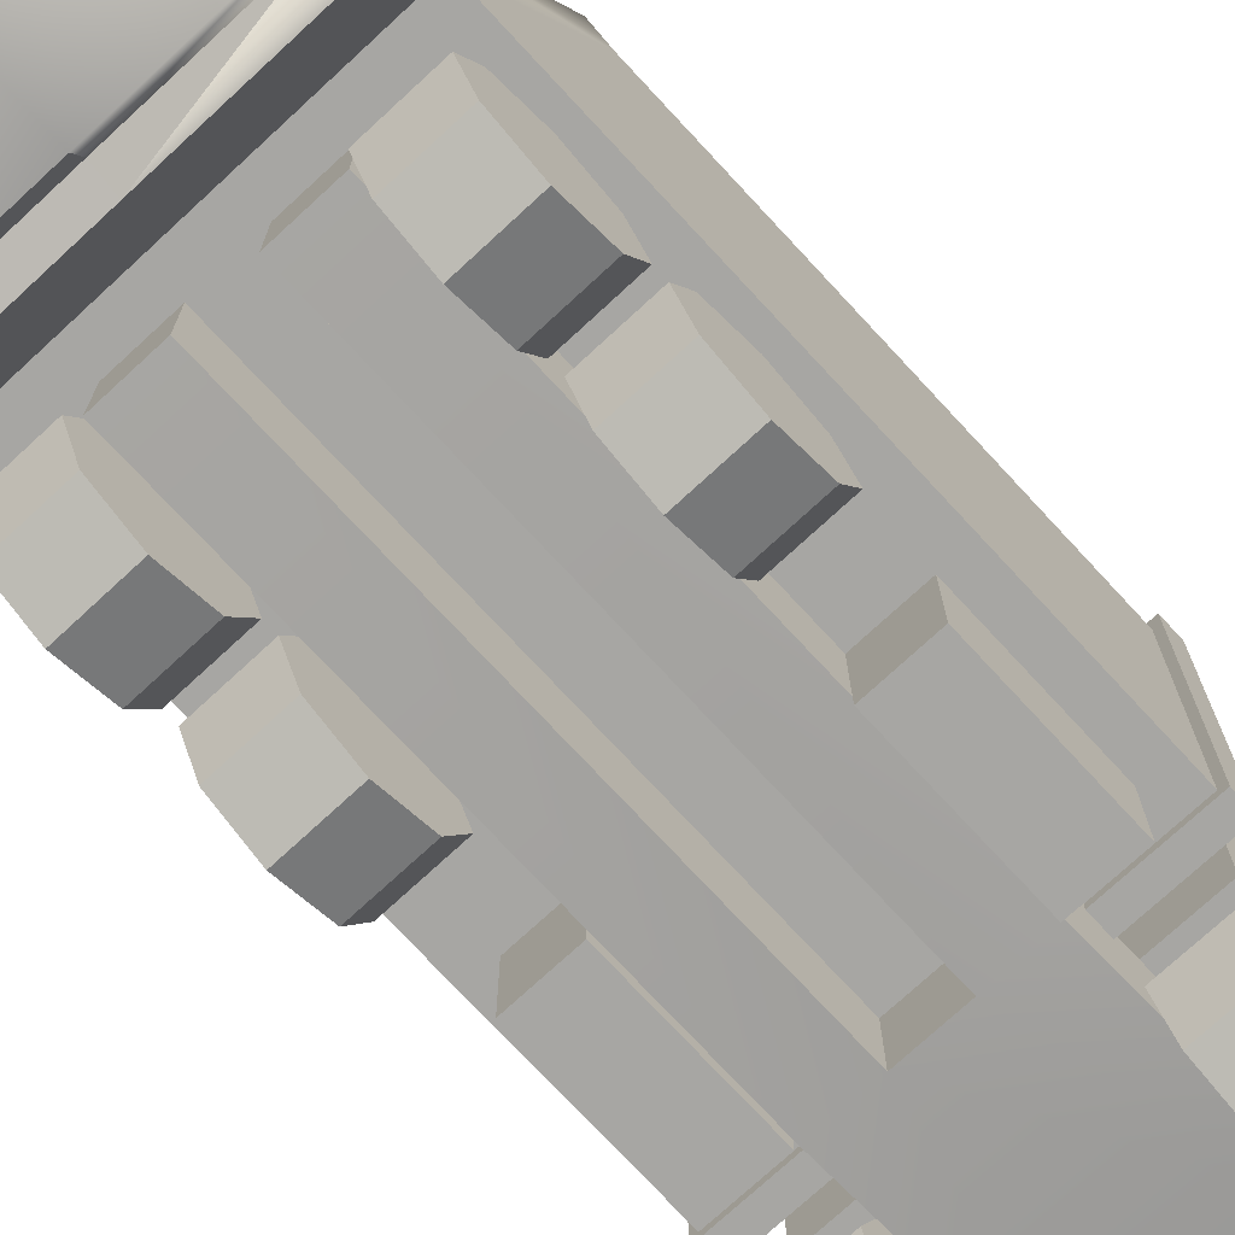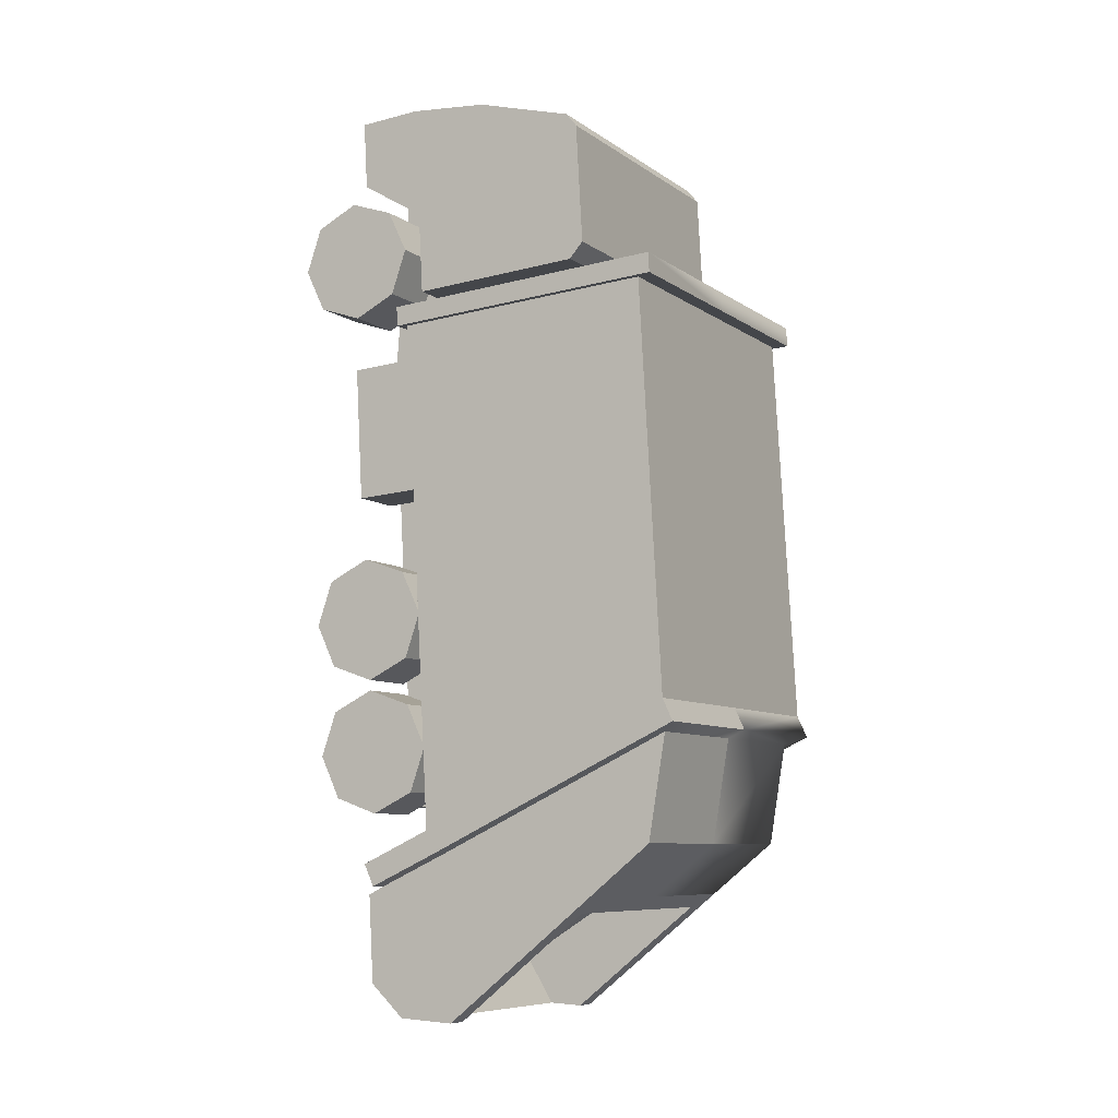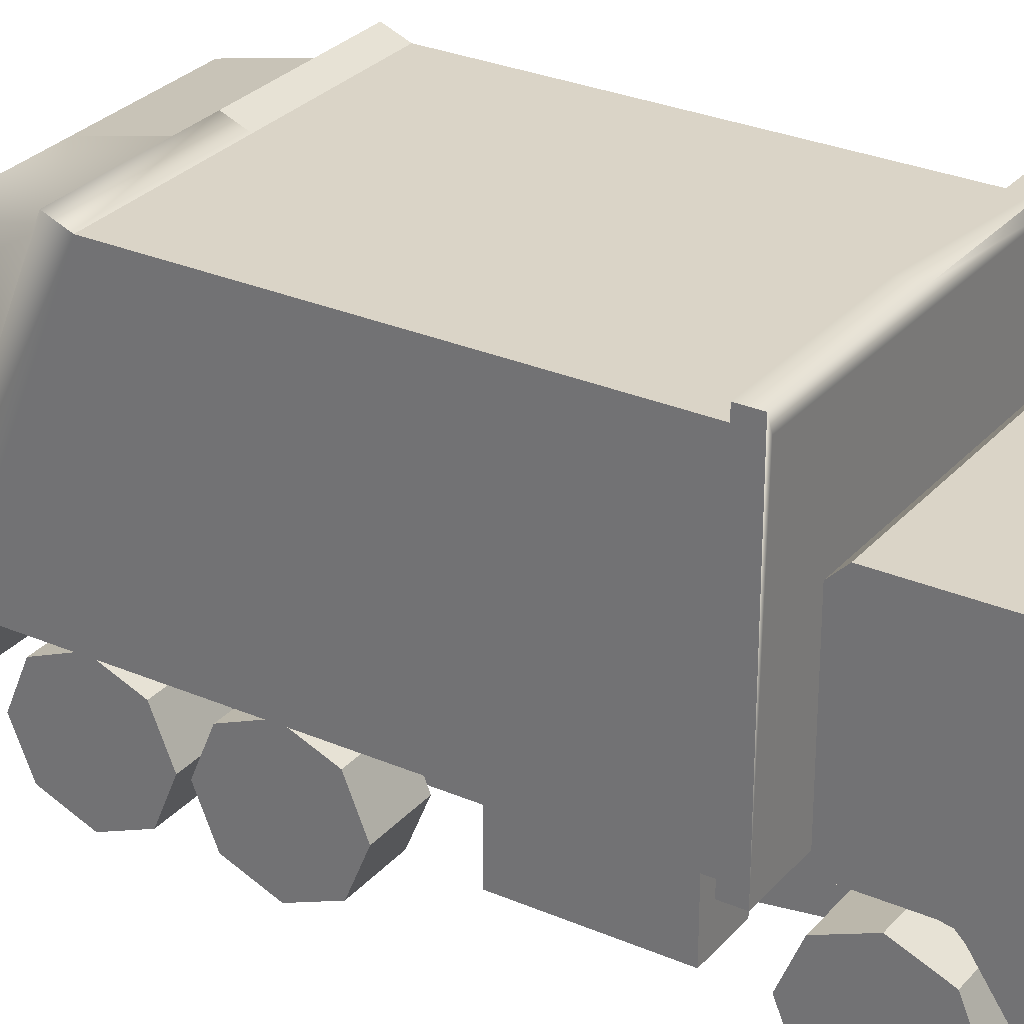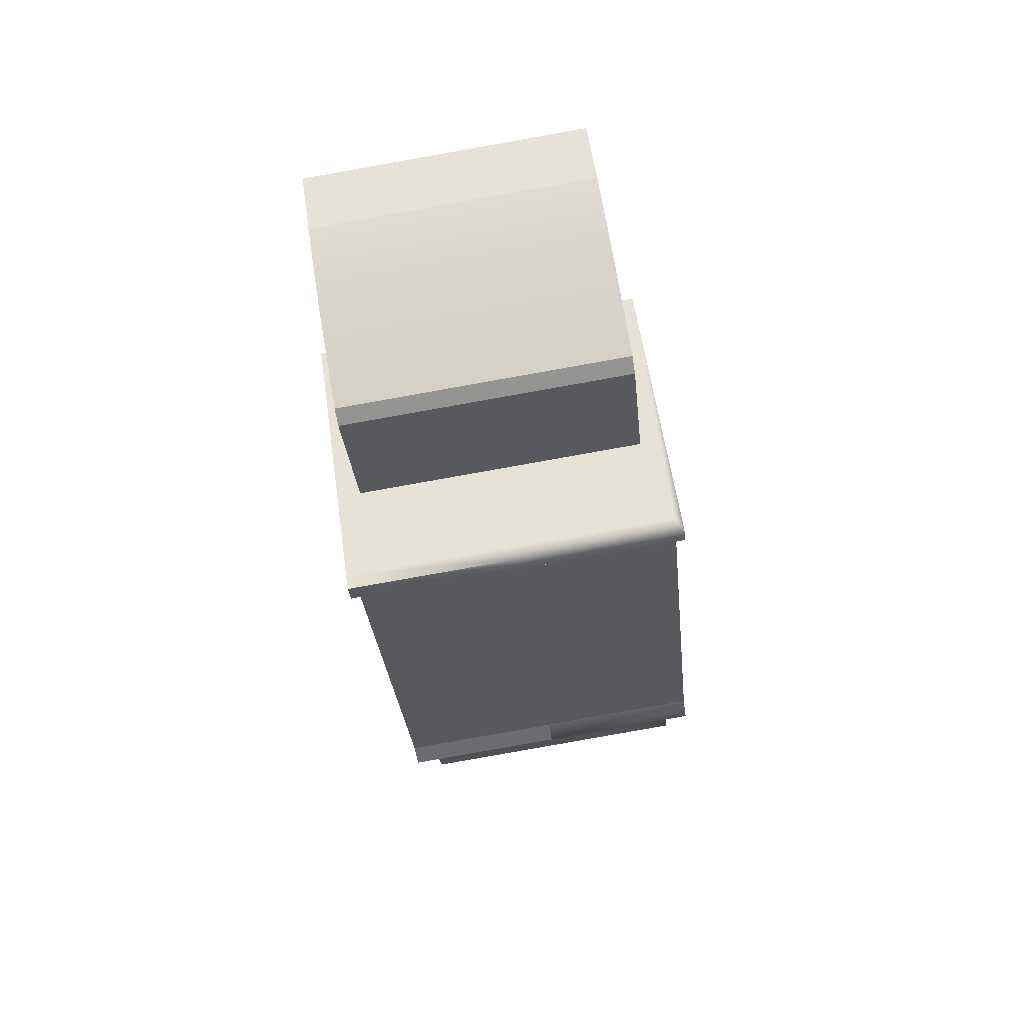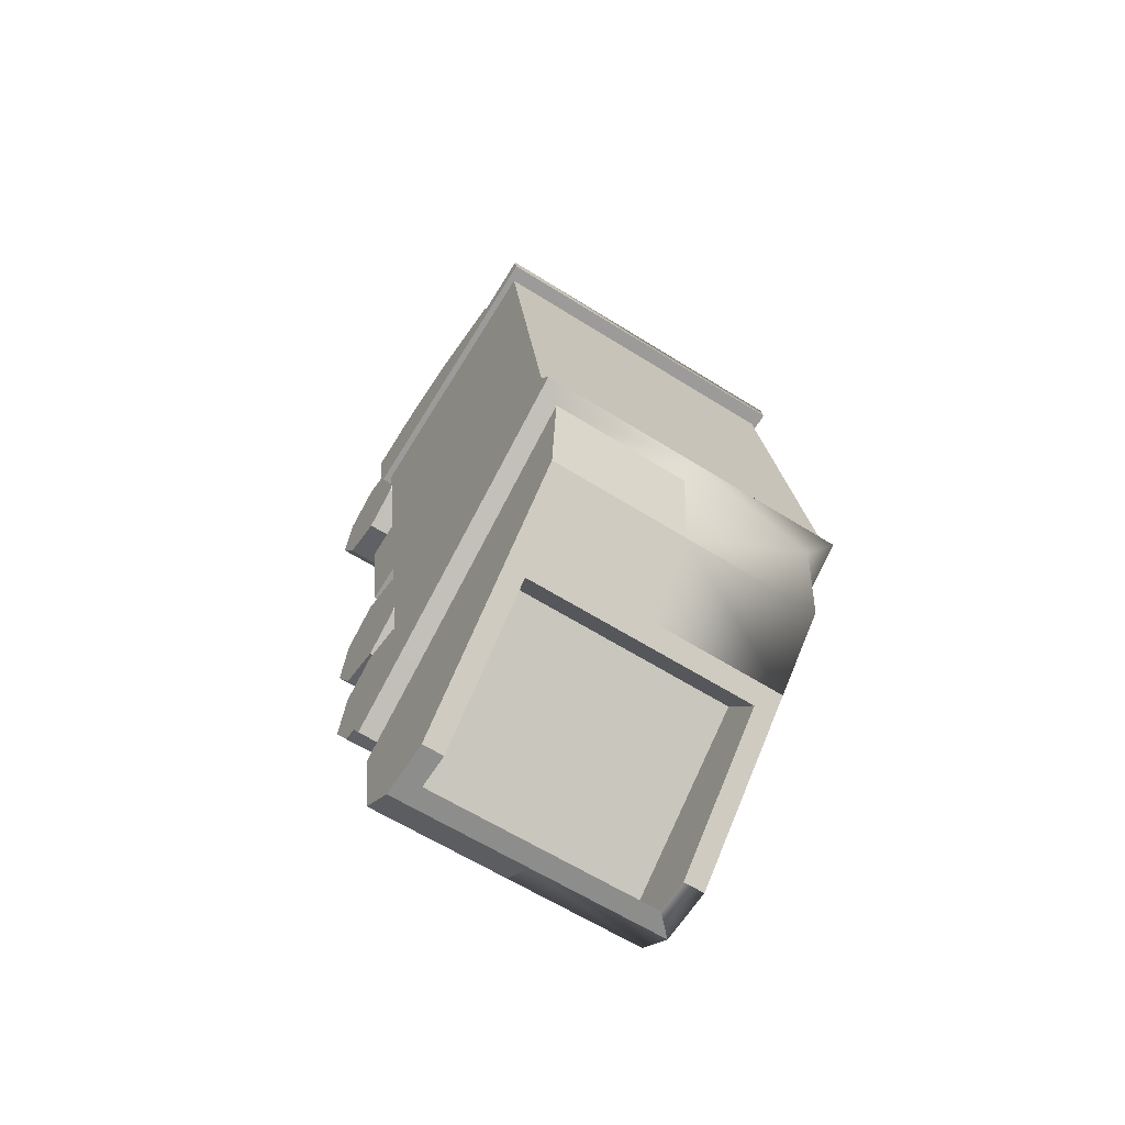
<metadata>
{"format":"obj","ext":"obj","renderer":"f3d","projection":"perspective","resolution":1024,"background":"white","views":[{"elev":-74.1,"azim":-131.5,"up":"+Y"},{"elev":-14.6,"azim":119.5,"up":"+Z"},{"elev":28.9,"azim":-51.6,"up":"+Y"},{"elev":58.4,"azim":171.8,"up":"+Z"},{"elev":-72.5,"azim":147.8,"up":"+Z"}]}
</metadata>
<code>
g default
v -143.6 3.677 20.67
v -142.2 3.677 34.8
v -142.2 3.677 35.35
v -143.3 11.05 23.59
v -142.2 11.05 34.8
v -142.2 11.05 35.35
v -143.7 3.927 20.05
v -143.4 11.3 22.97
v -143.7 1.615 19.87
v -143.8 1.864 19.25
v -142.4 11.47 34.82
v -142.4 3.464 34.82
v -142.3 3.464 35.37
v -142.3 11.47 35.37
v -143.2 1.864 19.2
v -143.2 3.927 19.99
v -142.9 10.8 22.72
v -143.6 2.298 15.62
v -143.6 3.872 15.46
v -143.2 10.16 19.9
v -143.3 1.369 18.99
v -143.5 1.375 16.57
v -137.8 3.677 34.35
v -139.2 3.677 20.22
v -137.7 3.677 34.91
v -137.7 11.05 34.91
v -137.8 11.05 34.35
v -138.9 11.05 23.15
v -139.6 2.15 16.53
v -139 11.3 22.53
v -139.3 1.615 19.43
v -139.3 1.867 18.8
v -139 10.8 22.33
v -139.7 2.298 15.23
v -139.3 10.16 19.5
v -139.6 1.375 16.18
v -139.3 1.369 18.6
v -134.7 3.677 19.78
v -133.3 3.677 33.91
v -133.3 11.05 33.91
v -134.4 11.05 22.7
v -133.1 3.464 33.89
v -133.1 3.464 34.44
v -133.1 11.47 34.44
v -133.1 11.47 33.89
v -134.5 11.3 22.08
v -134.8 3.927 19.15
v -134.9 1.864 18.36
v -134.8 1.615 18.98
v -135.8 3.872 14.67
v -135.8 2.298 14.84
v -137.8 3.464 34.35
v -133.3 3.677 34.46
v -133.3 11.05 34.46
v -137.7 11.47 34.91
v -135.3 3.927 19.21
v -135.4 1.864 18.41
v -135.1 10.8 21.94
v -135.4 1.369 18.2
v -135.7 1.375 15.78
v -135.3 10.16 19.11
v -137.7 3.464 34.91
v -137.8 11.47 34.35
v -143.3 8.239 18.54
v -139.4 8.239 18.15
v -135.5 8.239 17.76
v -143 2.898 15.5
v -143 3.872 15.4
v -142.7 7.747 18.14
v -139.4 7.747 17.8
v -136.1 7.747 17.47
v -136.4 3.872 14.73
v -136.4 2.898 14.84
v -139.7 2.898 15.17
v -142.9 2.15 16.86
v -142.6 7 19.5
v -139.3 7 19.17
v -136 7 18.83
v -136.2 2.15 16.2
v -136.9 1.762 20.77
v -135.6 1.762 33.51
v -135.1 2.508 39.04
v -136.9 3.619 20.77
v -135.6 3.619 33.51
v -135.2 4.179 37.83
v -141.3 1.762 21.21
v -140 1.762 33.95
v -139.5 2.508 39.48
v -141.3 3.619 21.21
v -140 3.619 33.95
v -139.6 4.179 38.27
v -137.1 1.762 33.65
v -138.6 1.762 33.8
v -139.8 1.762 21.06
v -138.4 1.762 20.91
v -137.1 3.619 33.65
v -138.6 3.619 33.8
v -138.4 3.619 20.91
v -139.8 3.619 21.06
v -140.4 1.412 30.04
v -140 1.412 33.82
v -140.4 3.629 30.04
v -140 3.629 33.82
v -141.9 1.412 30.19
v -141.6 1.412 33.97
v -141.9 3.629 30.19
v -141.6 3.629 33.97
v -134.5 1.412 29.44
v -134.1 1.412 33.22
v -134.5 3.629 29.44
v -134.1 3.629 33.22
v -136 1.412 29.6
v -135.6 1.412 33.38
v -136 3.629 29.6
v -135.6 3.629 33.38
v -141 3.856 41.27
v -141 6.115 40.93
v -141.5 8.71 35.85
v -141.1 8.84 40
v -141.5 3.856 35.85
v -141.3 3.804 38.13
v -141.3 6.488 38.56
v -141.2 2.079 39.37
v -141.5 9.12 36.26
v -141.3 3.856 37.86
v -141.3 3.612 38.33
v -133.8 3.856 35.08
v -133.6 3.856 37.09
v -133.6 3.804 37.36
v -133.5 6.488 37.79
v -133.8 6.488 35.08
v -133.5 3.612 37.55
v -133.2 3.856 40.5
v -133.3 6.115 40.16
v -133.5 9.12 37.79
v -133.7 9.12 35.49
v -133.8 8.71 35.08
v -133.4 8.84 39.22
v -133.4 9.12 38.83
v -141 2.079 41.27
v -133.2 2.079 40.5
v -133.4 2.079 38.59
v -141.2 9.12 39.6
v -141.3 9.12 38.56
v -141.5 6.488 35.85
v -141.1 1.724 24.47
v -141.2 2.943 23.97
v -141.3 3.448 22.75
v -141.4 2.943 21.54
v -141.5 1.724 21.04
v -141.4 0.5049 21.54
v -141.3 0 22.75
v -141.2 0.5049 23.97
v -142.8 1.724 24.64
v -142.9 2.943 24.14
v -143 3.448 22.92
v -143.1 2.943 21.71
v -143.2 1.724 21.21
v -143.1 0.5049 21.71
v -143 0 22.92
v -142.9 0.5049 24.14
v -140.8 1.724 28.19
v -140.8 2.943 27.69
v -140.9 3.448 26.48
v -141.1 2.943 25.26
v -141.1 1.724 24.76
v -141.1 0.5049 25.26
v -140.9 0 26.48
v -140.8 0.5049 27.69
v -142.4 1.724 28.36
v -142.5 2.943 27.86
v -142.6 3.448 26.65
v -142.7 2.943 25.43
v -142.8 1.724 24.93
v -142.7 0.5049 25.43
v -142.6 0 26.65
v -142.5 0.5049 27.86
v -139.7 1.724 38.7
v -139.8 2.943 38.19
v -139.9 3.448 36.98
v -140 2.943 35.77
v -140.1 1.724 35.27
v -140 0.5049 35.77
v -139.9 0 36.98
v -139.8 0.5049 38.19
v -141.4 1.724 38.86
v -141.4 2.943 38.36
v -141.6 3.448 37.15
v -141.7 2.943 35.94
v -141.7 1.724 35.43
v -141.7 0.5049 35.94
v -141.6 0 37.15
v -141.4 0.5049 38.36
v -133.3 1.724 38.05
v -133.4 2.943 37.55
v -133.5 3.448 36.34
v -133.6 2.943 35.13
v -133.7 1.724 34.62
v -133.6 0.5049 35.13
v -133.5 0 36.34
v -133.4 0.5049 37.55
v -135 1.724 38.22
v -135 2.943 37.72
v -135.2 3.448 36.51
v -135.3 2.943 35.29
v -135.3 1.724 34.79
v -135.3 0.5049 35.29
v -135.2 0 36.51
v -135 0.5049 37.72
v -134.4 1.724 27.55
v -134.4 2.943 27.05
v -134.5 3.448 25.83
v -134.7 2.943 24.62
v -134.7 1.724 24.12
v -134.7 0.5049 24.62
v -134.5 0 25.83
v -134.4 0.5049 27.05
v -136 1.724 27.72
v -136.1 2.943 27.22
v -136.2 3.448 26
v -136.3 2.943 24.79
v -136.4 1.724 24.29
v -136.3 0.5049 24.79
v -136.2 0 26
v -136.1 0.5049 27.22
v -134.7 1.724 23.83
v -134.8 2.943 23.32
v -134.9 3.448 22.11
v -135 2.943 20.9
v -135.1 1.724 20.4
v -135 0.5049 20.9
v -134.9 0 22.11
v -134.8 0.5049 23.32
v -136.4 1.724 24
v -136.5 2.943 23.49
v -136.6 3.448 22.28
v -136.7 2.943 21.07
v -136.8 1.724 20.57
v -136.7 0.5049 21.07
v -136.6 0 22.28
v -136.5 0.5049 23.49
g pasted__pasted__null_7 pasted__group14 group44
f 5 4 2
f 2 4 1
f 14 11 13
f 13 11 12
f 8 7 4
f 4 7 1
f 8 4 30
f 30 4 28
f 9 1 10
f 10 1 7
f 11 5 12
f 12 5 2
f 12 2 52
f 52 2 23
f 14 13 6
f 6 13 3
f 14 6 55
f 55 6 26
f 16 15 7
f 7 15 10
f 16 7 17
f 17 7 8
f 8 30 17
f 17 30 33
f 37 21 36
f 36 21 22
f 21 15 19
f 19 15 16
f 21 19 22
f 22 19 18
f 20 64 17
f 17 64 16
f 20 17 35
f 35 17 33
f 36 22 34
f 34 22 18
f 24 23 1
f 1 23 2
f 52 62 12
f 12 62 13
f 25 26 3
f 3 26 6
f 55 63 14
f 14 63 11
f 27 28 5
f 5 28 4
f 77 29 76
f 76 29 75
f 10 15 9
f 15 31 9
f 31 24 9
f 9 24 1
f 27 5 63
f 63 5 11
f 25 3 62
f 62 3 13
f 37 32 21
f 21 32 15
f 40 39 41
f 41 39 38
f 44 43 45
f 45 43 42
f 46 41 47
f 47 41 38
f 46 30 41
f 41 30 28
f 47 38 48
f 48 38 49
f 39 40 42
f 42 40 45
f 23 39 52
f 52 39 42
f 44 54 43
f 43 54 53
f 26 54 55
f 55 54 44
f 56 47 57
f 57 47 48
f 46 47 58
f 58 47 56
f 33 30 58
f 58 30 46
f 37 36 59
f 59 36 60
f 59 60 50
f 50 60 51
f 59 50 57
f 50 56 57
f 61 56 66
f 66 56 50
f 61 35 58
f 58 35 33
f 36 34 60
f 60 34 51
f 24 38 23
f 23 38 39
f 52 42 62
f 62 42 43
f 25 53 26
f 26 53 54
f 55 44 63
f 63 44 45
f 27 40 28
f 28 40 41
f 79 29 78
f 78 29 77
f 48 31 57
f 57 31 32
f 31 49 24
f 24 49 38
f 45 40 63
f 63 40 27
f 43 53 62
f 62 53 25
f 37 59 32
f 32 59 57
f 65 64 35
f 35 64 20
f 66 65 61
f 61 65 35
f 68 67 19
f 19 67 18
f 68 19 69
f 69 19 64
f 70 69 65
f 65 69 64
f 70 65 71
f 71 65 66
f 72 71 50
f 50 71 66
f 72 50 73
f 73 50 51
f 74 73 34
f 34 73 51
f 74 34 67
f 67 34 18
f 75 68 76
f 76 68 69
f 77 76 70
f 70 76 69
f 78 77 71
f 71 77 70
f 79 78 72
f 72 78 71
f 29 79 74
f 74 79 73
f 75 29 67
f 67 29 74
f 84 81 83
f 83 81 80
f 82 81 85
f 85 81 84
f 90 89 87
f 87 89 86
f 90 87 91
f 91 87 88
f 88 92 82
f 82 92 81
f 92 88 93
f 93 88 87
f 91 88 85
f 85 88 82
f 97 85 96
f 96 85 84
f 90 91 97
f 97 91 85
f 94 93 86
f 86 93 87
f 92 95 81
f 81 95 80
f 97 99 90
f 90 99 89
f 98 96 83
f 83 96 84
f 99 94 89
f 89 94 86
f 95 98 80
f 80 98 83
f 96 98 92
f 92 98 95
f 96 92 97
f 97 92 93
f 99 97 94
f 94 97 93
f 103 101 102
f 102 101 100
f 107 106 105
f 105 106 104
f 105 104 101
f 101 104 100
f 107 105 103
f 103 105 101
f 106 107 102
f 102 107 103
f 104 106 100
f 100 106 102
f 111 109 110
f 110 109 108
f 115 114 113
f 113 114 112
f 113 112 109
f 109 112 108
f 115 113 111
f 111 113 109
f 114 115 110
f 110 115 111
f 112 114 108
f 108 114 110
f 121 122 125
f 122 120 125
f 122 126 117
f 117 126 116
f 144 118 122
f 122 118 145
f 143 122 119
f 119 122 117
f 140 116 123
f 123 116 126
f 130 128 131
f 131 128 127
f 133 132 130
f 130 132 129
f 135 131 136
f 136 131 137
f 134 130 139
f 139 130 135
f 127 128 120
f 120 128 125
f 141 140 142
f 142 140 123
f 134 117 133
f 133 117 116
f 138 119 134
f 134 119 117
f 135 144 139
f 139 144 143
f 136 124 135
f 135 124 144
f 131 145 137
f 137 145 118
f 127 120 131
f 131 120 145
f 141 133 140
f 140 133 116
f 132 133 142
f 142 133 141
f 132 142 126
f 126 142 123
f 139 143 138
f 138 143 119
f 137 118 136
f 136 118 124
f 125 128 121
f 121 128 129
f 132 126 129
f 129 126 121
f 16 64 19
f 31 15 32
f 56 61 58
f 31 48 49
f 67 68 75
f 72 73 79
f 120 122 145
f 126 122 121
f 144 124 118
f 122 143 144
f 130 129 128
f 130 134 133
f 131 135 130
f 139 138 134
f 155 154 147
f 147 154 146
f 156 155 148
f 148 155 147
f 157 156 149
f 149 156 148
f 158 157 150
f 150 157 149
f 159 158 151
f 151 158 150
f 160 159 152
f 152 159 151
f 161 160 153
f 153 160 152
f 154 161 146
f 146 161 153
f 146 152 150
f 150 152 151
f 146 150 148
f 148 150 149
f 161 155 157
f 157 155 156
f 161 157 159
f 159 157 158
f 148 147 146
f 153 152 146
f 159 160 161
f 154 155 161
f 171 170 163
f 163 170 162
f 172 171 164
f 164 171 163
f 173 172 165
f 165 172 164
f 174 173 166
f 166 173 165
f 175 174 167
f 167 174 166
f 176 175 168
f 168 175 167
f 177 176 169
f 169 176 168
f 170 177 162
f 162 177 169
f 162 168 166
f 166 168 167
f 162 166 164
f 164 166 165
f 177 171 173
f 173 171 172
f 177 173 175
f 175 173 174
f 164 163 162
f 169 168 162
f 175 176 177
f 170 171 177
f 187 186 179
f 179 186 178
f 188 187 180
f 180 187 179
f 189 188 181
f 181 188 180
f 190 189 182
f 182 189 181
f 191 190 183
f 183 190 182
f 192 191 184
f 184 191 183
f 193 192 185
f 185 192 184
f 186 193 178
f 178 193 185
f 178 184 182
f 182 184 183
f 178 182 180
f 180 182 181
f 193 187 189
f 189 187 188
f 193 189 191
f 191 189 190
f 180 179 178
f 185 184 178
f 191 192 193
f 186 187 193
f 203 202 195
f 195 202 194
f 204 203 196
f 196 203 195
f 205 204 197
f 197 204 196
f 206 205 198
f 198 205 197
f 207 206 199
f 199 206 198
f 208 207 200
f 200 207 199
f 209 208 201
f 201 208 200
f 202 209 194
f 194 209 201
f 194 200 198
f 198 200 199
f 194 198 196
f 196 198 197
f 209 203 205
f 205 203 204
f 209 205 207
f 207 205 206
f 196 195 194
f 201 200 194
f 207 208 209
f 202 203 209
f 219 218 211
f 211 218 210
f 220 219 212
f 212 219 211
f 221 220 213
f 213 220 212
f 222 221 214
f 214 221 213
f 223 222 215
f 215 222 214
f 224 223 216
f 216 223 215
f 225 224 217
f 217 224 216
f 218 225 210
f 210 225 217
f 210 216 214
f 214 216 215
f 210 214 212
f 212 214 213
f 225 219 221
f 221 219 220
f 225 221 223
f 223 221 222
f 212 211 210
f 217 216 210
f 223 224 225
f 218 219 225
f 235 234 227
f 227 234 226
f 236 235 228
f 228 235 227
f 237 236 229
f 229 236 228
f 238 237 230
f 230 237 229
f 239 238 231
f 231 238 230
f 240 239 232
f 232 239 231
f 241 240 233
f 233 240 232
f 234 241 226
f 226 241 233
f 226 232 230
f 230 232 231
f 226 230 228
f 228 230 229
f 241 235 237
f 237 235 236
f 241 237 239
f 239 237 238
f 228 227 226
f 233 232 226
f 239 240 241
f 234 235 241

</code>
